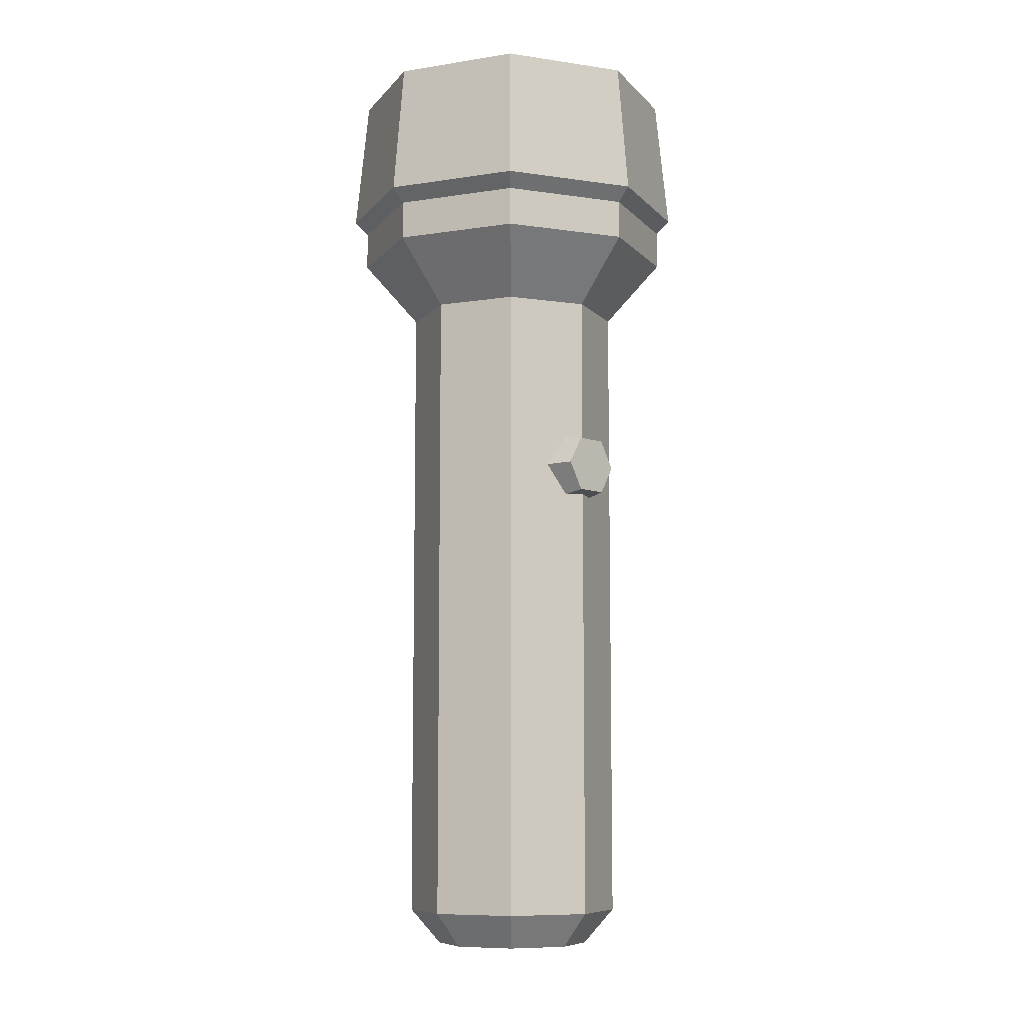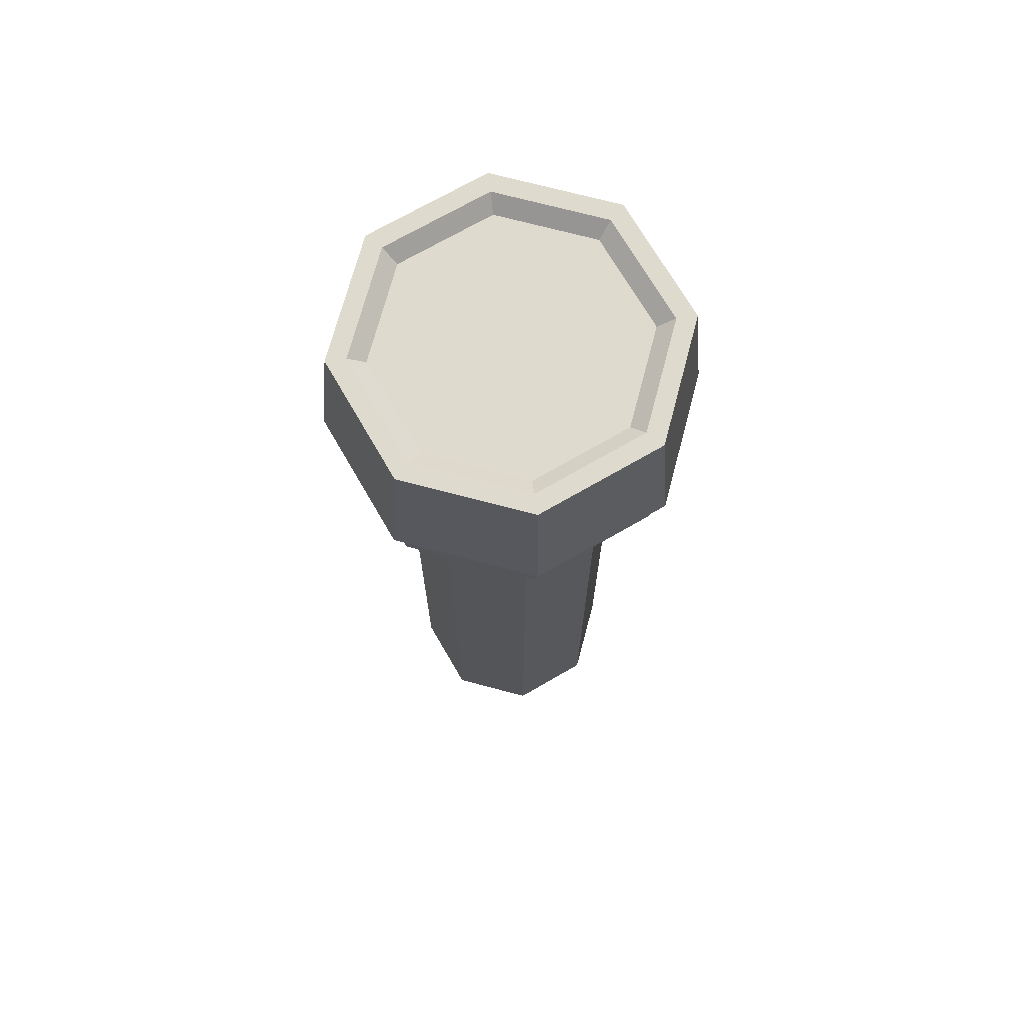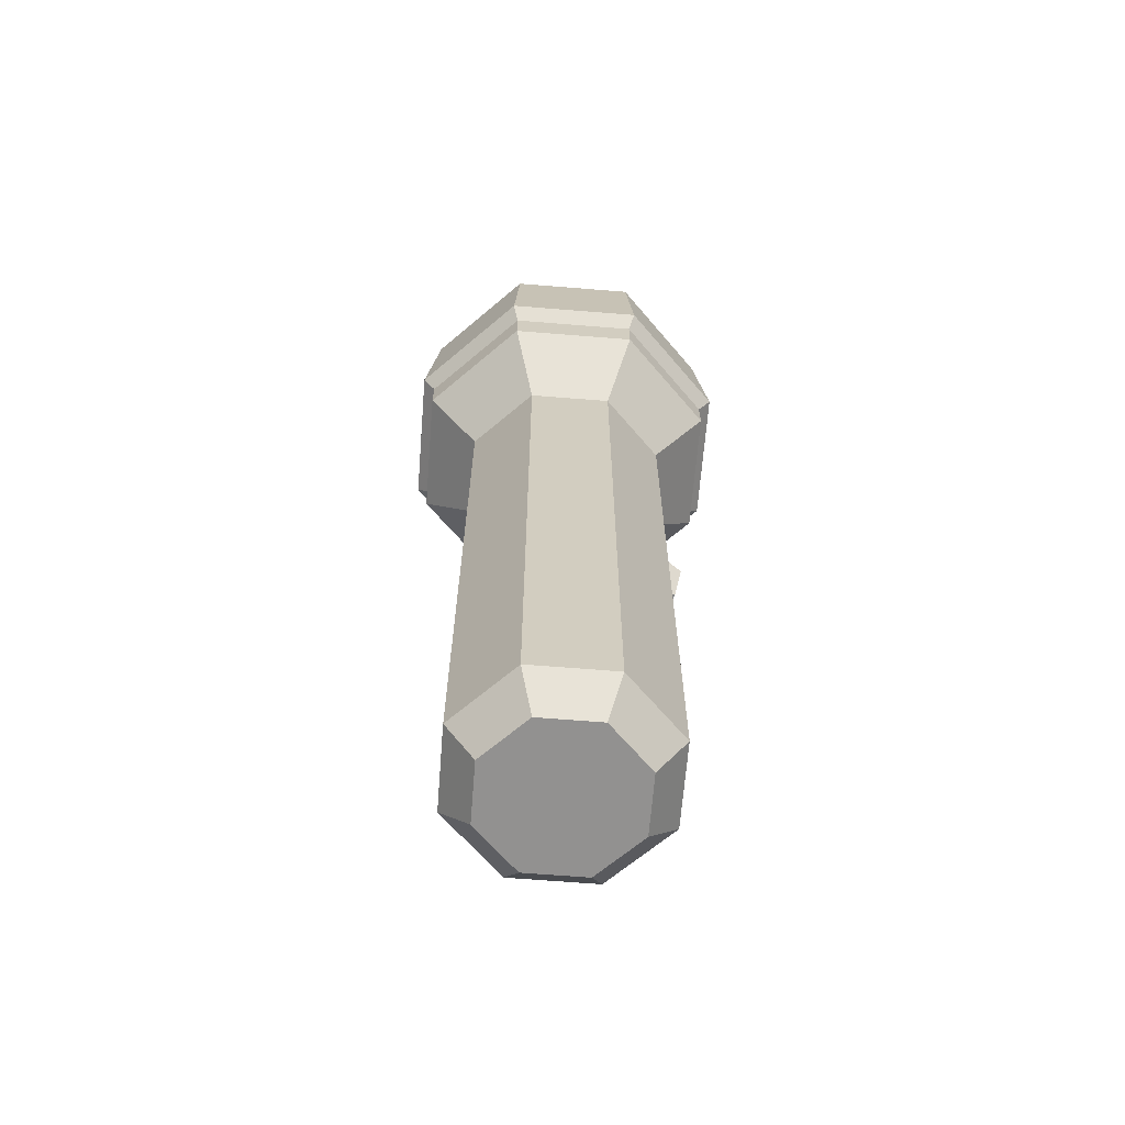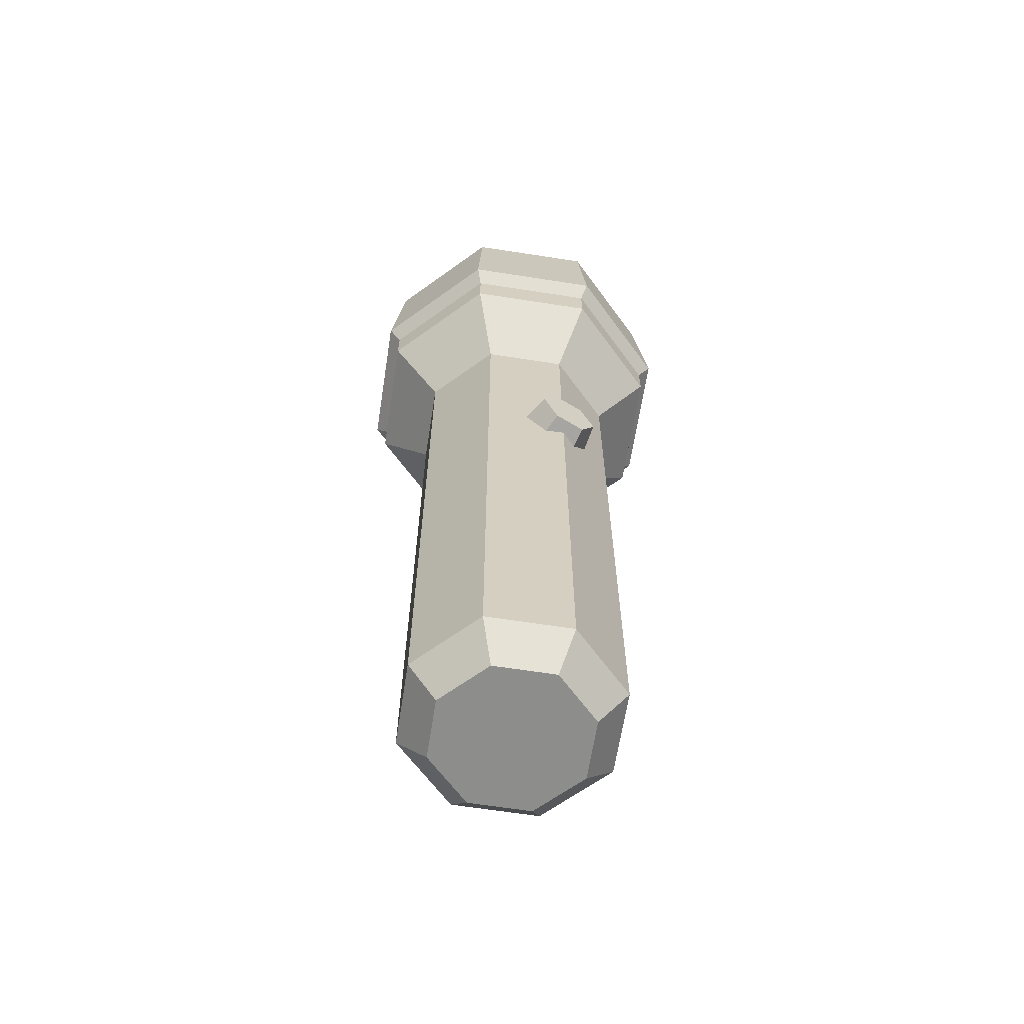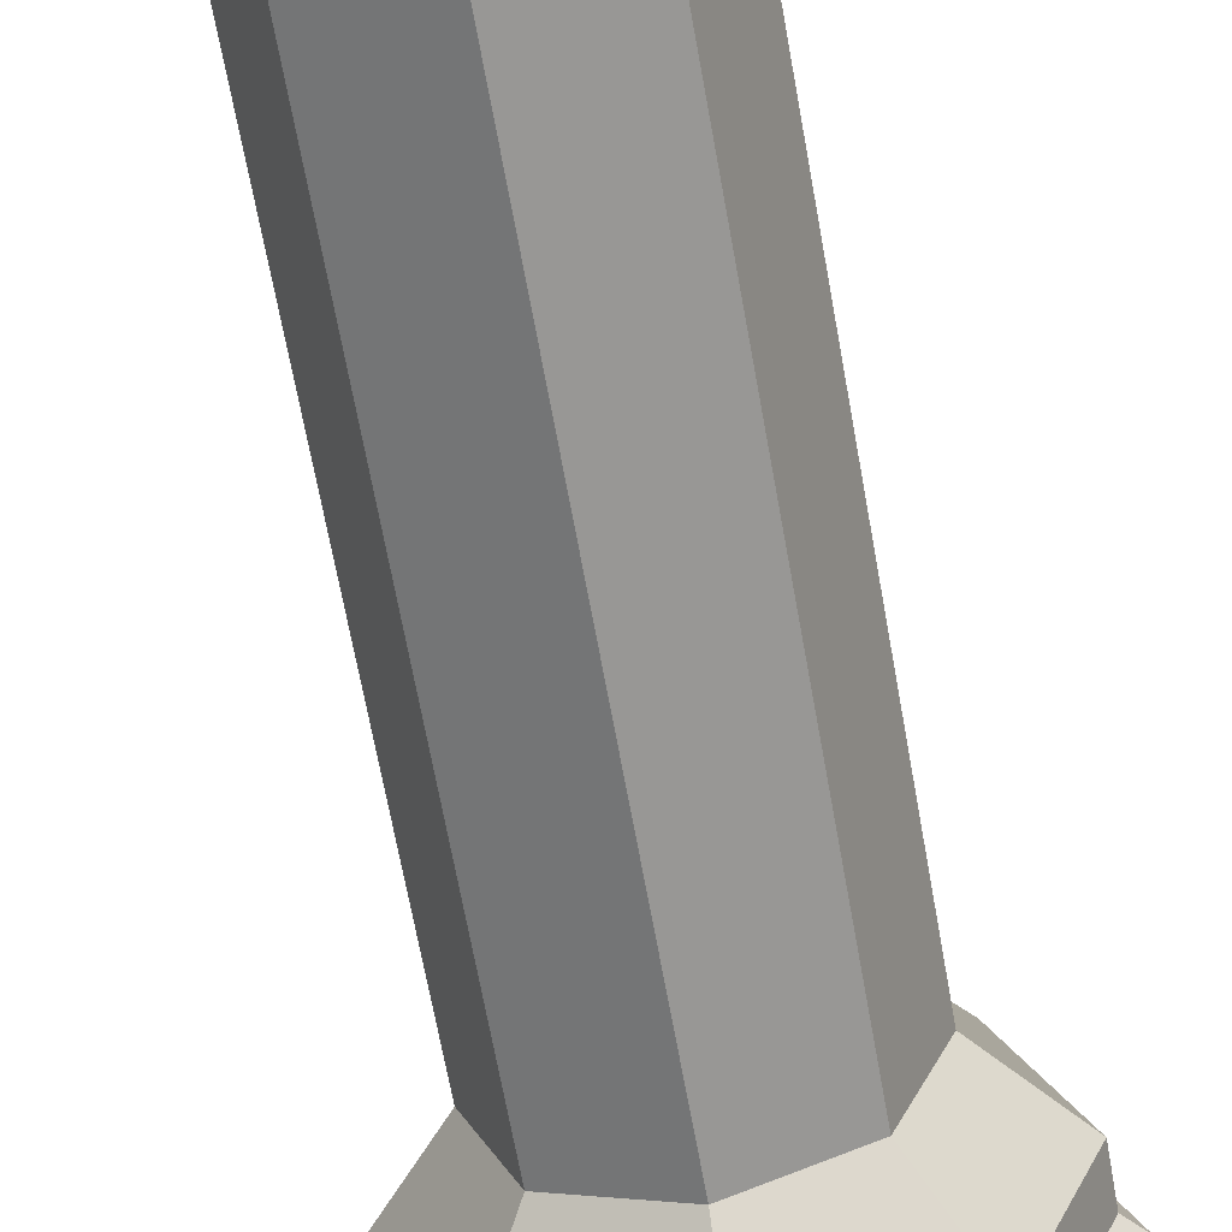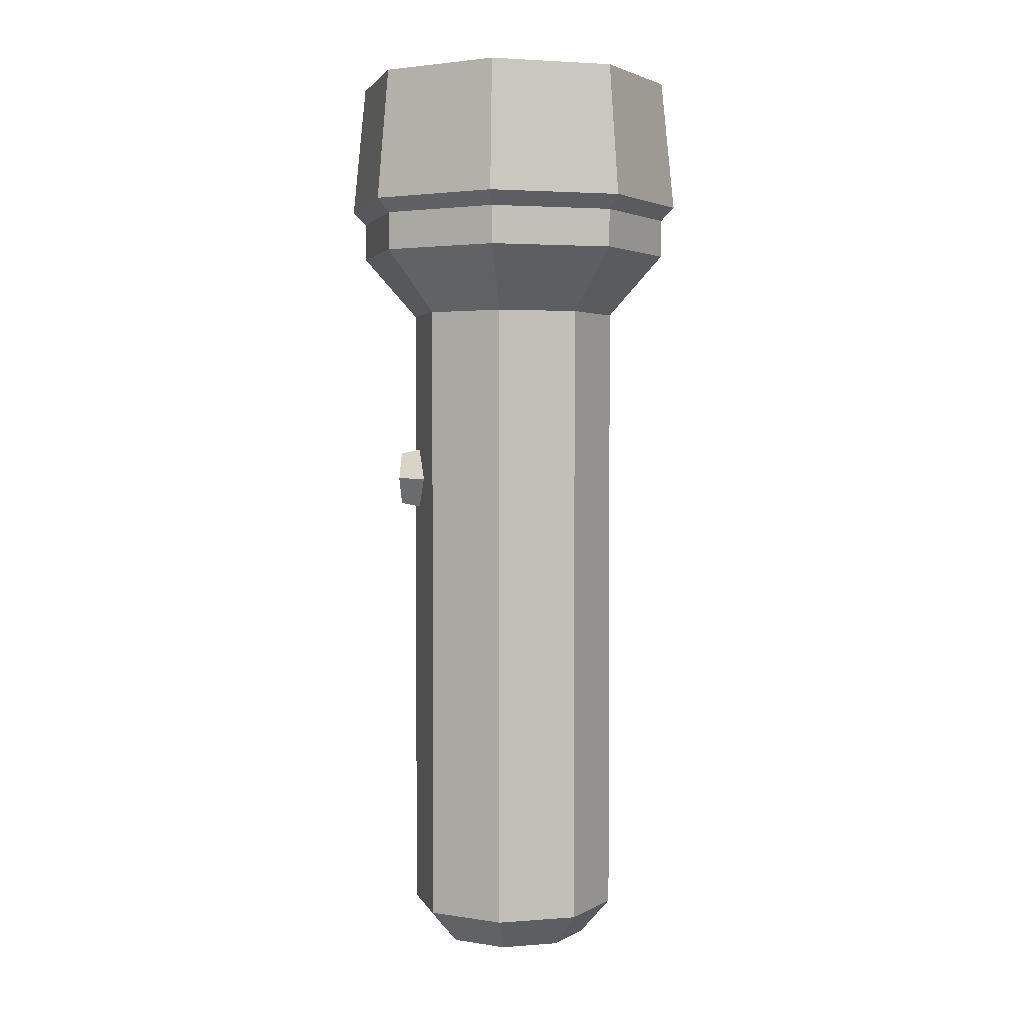
<metadata>
{"format":"obj","ext":"obj","renderer":"f3d","projection":"perspective","resolution":1024,"background":"white","views":[{"elev":-8.5,"azim":135.6,"up":"+Z"},{"elev":71.1,"azim":-52.6,"up":"+Z"},{"elev":-66.1,"azim":62.9,"up":"+Z"},{"elev":-64.5,"azim":148.6,"up":"+Z"},{"elev":-64.5,"azim":-170.0,"up":"+Y"},{"elev":2.4,"azim":-82.9,"up":"+Z"}]}
</metadata>
<code>
v 0.599 2.679 0.1216
v -0.599 2.679 0.1216
v -1.198 2.679 1.159
v -0.599 2.679 2.196
v 0.599 2.679 2.196
v 1.198 2.679 1.159
v 0.4898 3.721 0.3106
v -0.4898 3.721 0.3106
v -0.9797 3.721 1.159
v -0.4898 3.721 2.007
v 0.4898 3.721 2.007
v 0.9797 3.721 1.159
v 1e-06 3.721 1.159
v 3.566 3.566 8.617
v 1e-06 5.044 8.617
v -3.566 3.566 8.617
v -5.044 0 8.617
v -3.566 -3.566 8.617
v 1e-06 -5.044 8.617
v 3.566 -3.566 8.617
v 5.044 0 8.617
v 3.566 3.566 14.36
v 1e-06 5.044 14.36
v -3.566 3.566 14.36
v -5.044 -0 14.36
v -3.566 -3.566 14.36
v 1e-06 -5.044 14.36
v 3.566 -3.566 14.36
v 5.044 -0 14.36
v 2.352 2.352 6.662
v 1e-06 3.327 6.662
v -2.352 2.352 6.662
v -3.327 0 6.662
v -2.352 -2.352 6.662
v 1e-06 -3.327 6.662
v 2.352 -2.352 6.662
v 3.327 0 6.662
v 2.352 2.352 -13.29
v 1e-06 3.327 -13.29
v -2.352 2.352 -13.29
v -3.327 0 -13.29
v -2.352 -2.352 -13.29
v 1e-06 -3.327 -13.29
v 2.352 -2.352 -13.29
v 3.327 0 -13.29
v 1.691 1.691 -14.36
v 1e-06 2.392 -14.36
v 1e-06 0 -14.36
v -1.691 1.691 -14.36
v -2.392 0 -14.36
v -1.691 -1.691 -14.36
v 1e-06 -2.392 -14.36
v 1.691 -1.691 -14.36
v 2.392 0 -14.36
v 3.152 3.152 14.36
v 1e-06 4.458 14.36
v -3.152 3.152 14.36
v -4.458 -0 14.36
v -3.152 -3.152 14.36
v 1e-06 -4.458 14.36
v 3.152 -3.152 14.36
v 4.458 -0 14.36
v 2.795 2.795 13.96
v 1e-06 3.953 13.96
v 1e-06 -0 13.96
v -2.795 2.795 13.96
v -3.953 -0 13.96
v -2.795 -2.795 13.96
v 1e-06 -3.953 13.96
v 2.795 -2.795 13.96
v 3.953 -0 13.96
v 3.566 3.566 9.807
v 5.044 0 9.807
v 3.566 -3.566 9.807
v 1e-06 -5.044 9.807
v -3.566 -3.566 9.807
v -5.044 0 9.807
v -3.566 3.566 9.807
v 1e-06 5.044 9.807
v 2.352 2.352 -10.57
v 1e-06 3.327 -10.57
v -2.352 2.352 -10.57
v -3.327 0 -10.57
v -2.352 -2.352 -10.57
v 1e-06 -3.327 -10.57
v 2.352 -2.352 -10.57
v 3.327 0 -10.57
v 1e-06 5.463 10.24
v 3.863 3.863 10.24
v 5.463 -0 10.24
v 3.863 -3.863 10.24
v 1e-06 -5.463 10.24
v -3.863 -3.863 10.24
v -5.463 -0 10.24
v -3.863 3.863 10.24
f 1 2 8 7
f 2 3 9 8
f 3 4 10 9
f 4 5 11 10
f 5 6 12 11
f 6 1 7 12
f 7 8 13
f 8 9 13
f 9 10 13
f 10 11 13
f 11 12 13
f 12 7 13
f 14 15 79 72
f 15 16 78 79
f 16 17 77 78
f 17 18 76 77
f 18 19 75 76
f 19 20 74 75
f 20 21 73 74
f 21 14 72 73
f 47 46 48
f 49 47 48
f 50 49 48
f 51 50 48
f 52 51 48
f 53 52 48
f 54 53 48
f 46 54 48
f 63 64 65
f 64 66 65
f 66 67 65
f 67 68 65
f 68 69 65
f 69 70 65
f 70 71 65
f 71 63 65
f 15 14 30 31
f 16 15 31 32
f 17 16 32 33
f 18 17 33 34
f 19 18 34 35
f 20 19 35 36
f 21 20 36 37
f 14 21 37 30
f 31 30 80 81
f 32 31 81 82
f 33 32 82 83
f 34 33 83 84
f 35 34 84 85
f 36 35 85 86
f 37 36 86 87
f 30 37 87 80
f 39 38 46 47
f 40 39 47 49
f 41 40 49 50
f 42 41 50 51
f 43 42 51 52
f 44 43 52 53
f 45 44 53 54
f 38 45 54 46
f 22 23 56 55
f 23 24 57 56
f 24 25 58 57
f 25 26 59 58
f 26 27 60 59
f 27 28 61 60
f 28 29 62 61
f 29 22 55 62
f 55 56 64 63
f 56 57 66 64
f 57 58 67 66
f 58 59 68 67
f 59 60 69 68
f 60 61 70 69
f 61 62 71 70
f 62 55 63 71
f 73 72 89 90
f 74 73 90 91
f 75 74 91 92
f 76 75 92 93
f 77 76 93 94
f 78 77 94 95
f 79 78 95 88
f 72 79 88 89
f 81 80 38 39
f 82 81 39 40
f 83 82 40 41
f 84 83 41 42
f 85 84 42 43
f 86 85 43 44
f 87 86 44 45
f 80 87 45 38
f 89 88 23 22
f 90 89 22 29
f 91 90 29 28
f 92 91 28 27
f 93 92 27 26
f 94 93 26 25
f 95 94 25 24
f 88 95 24 23

</code>
